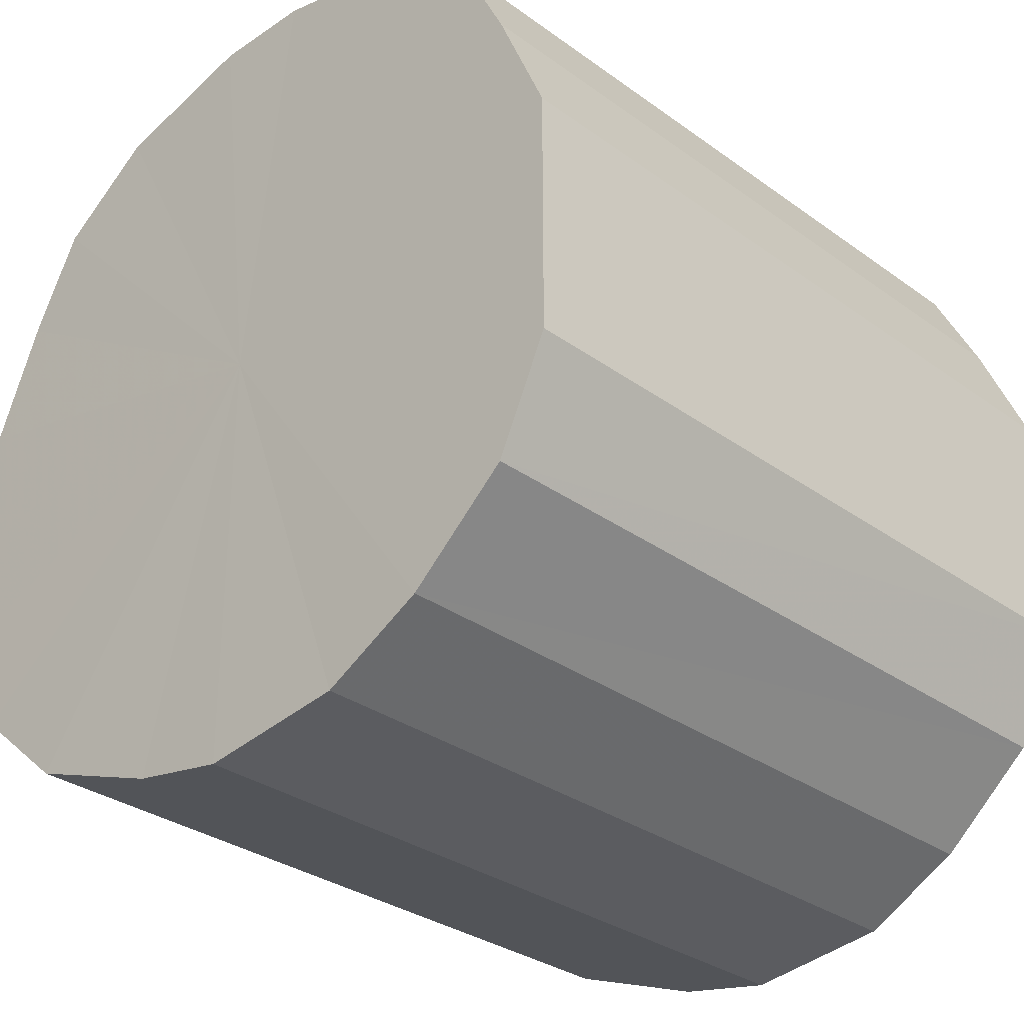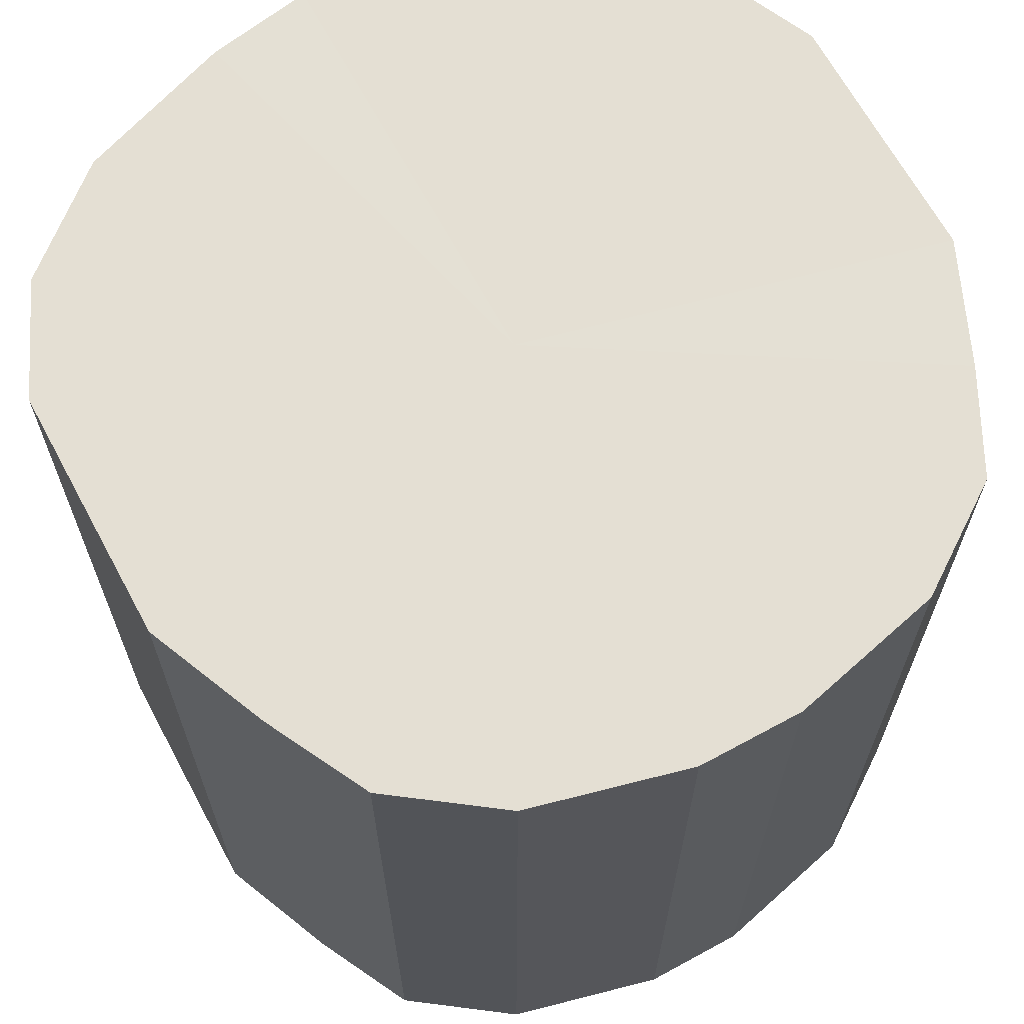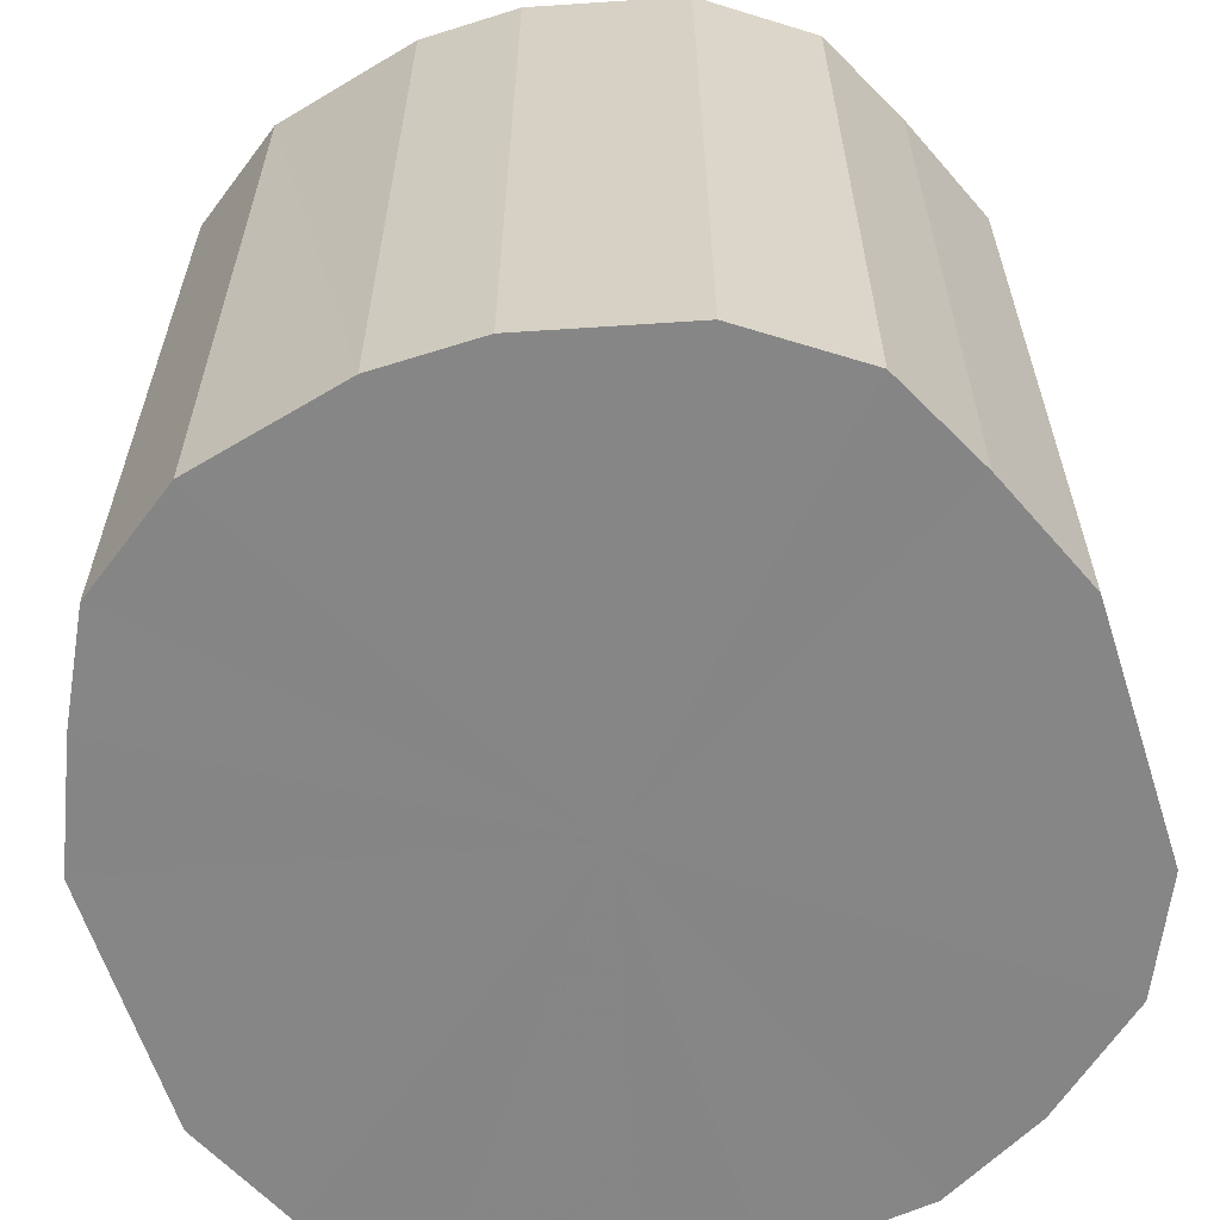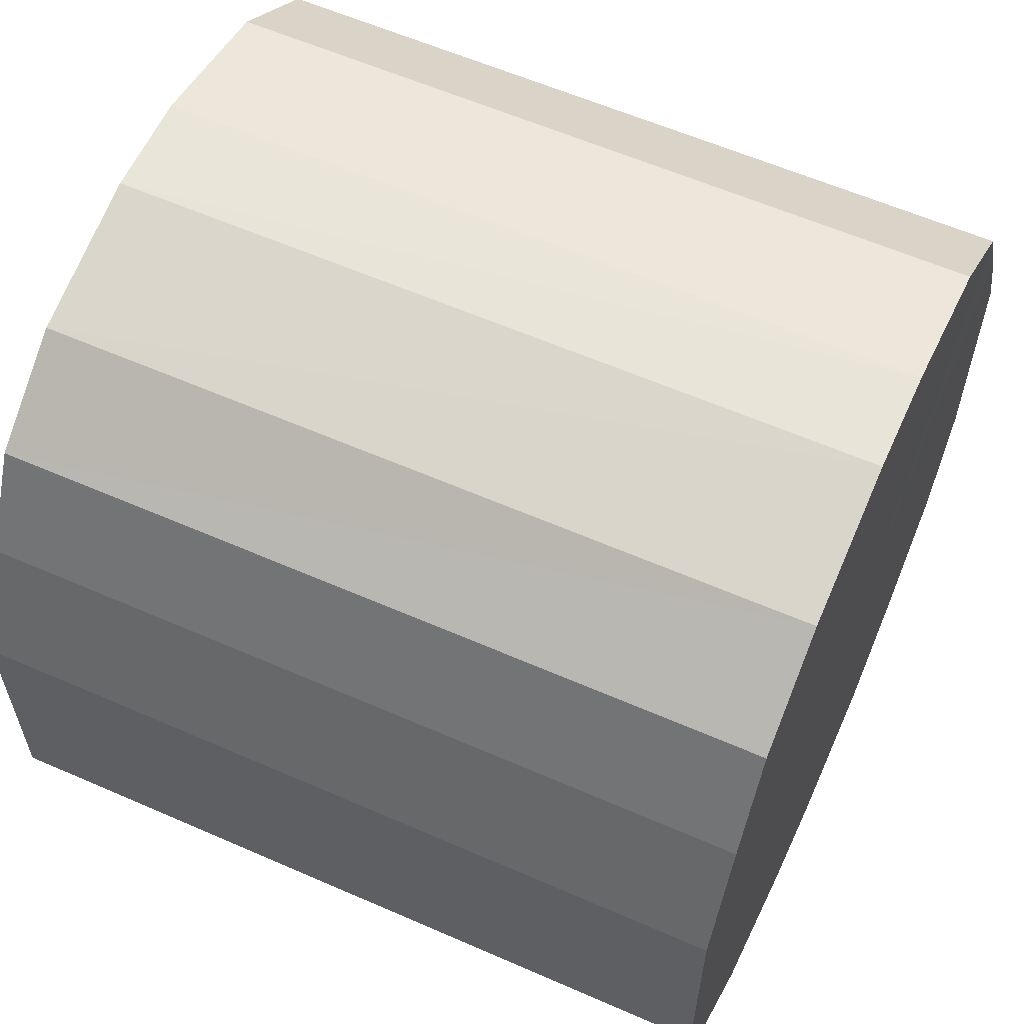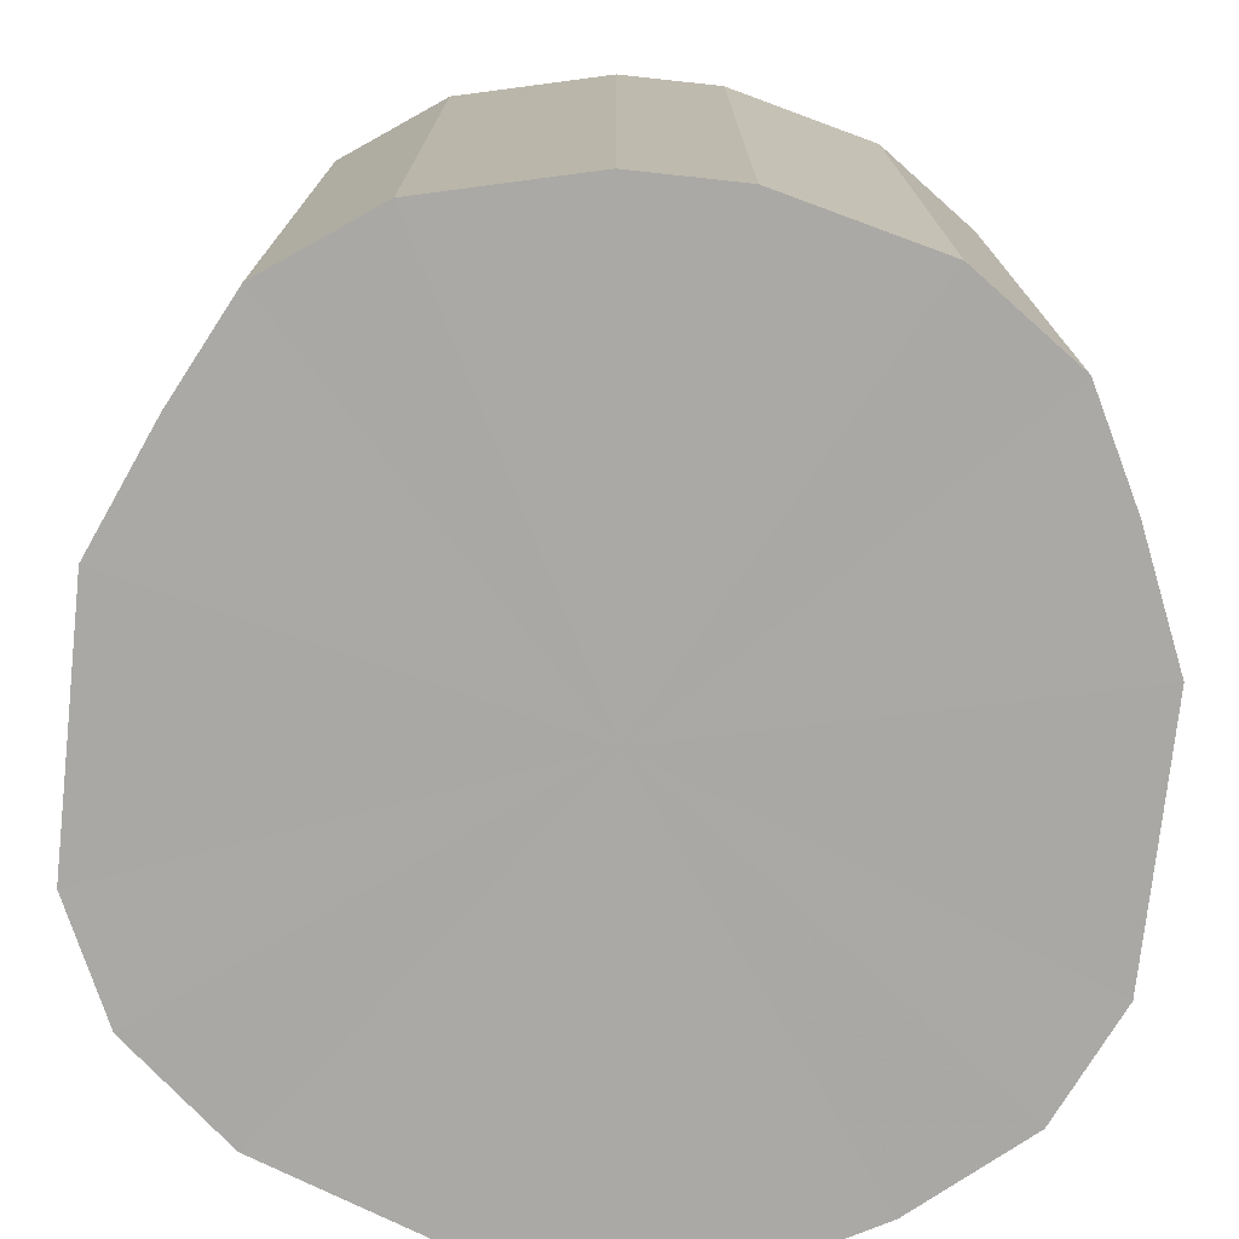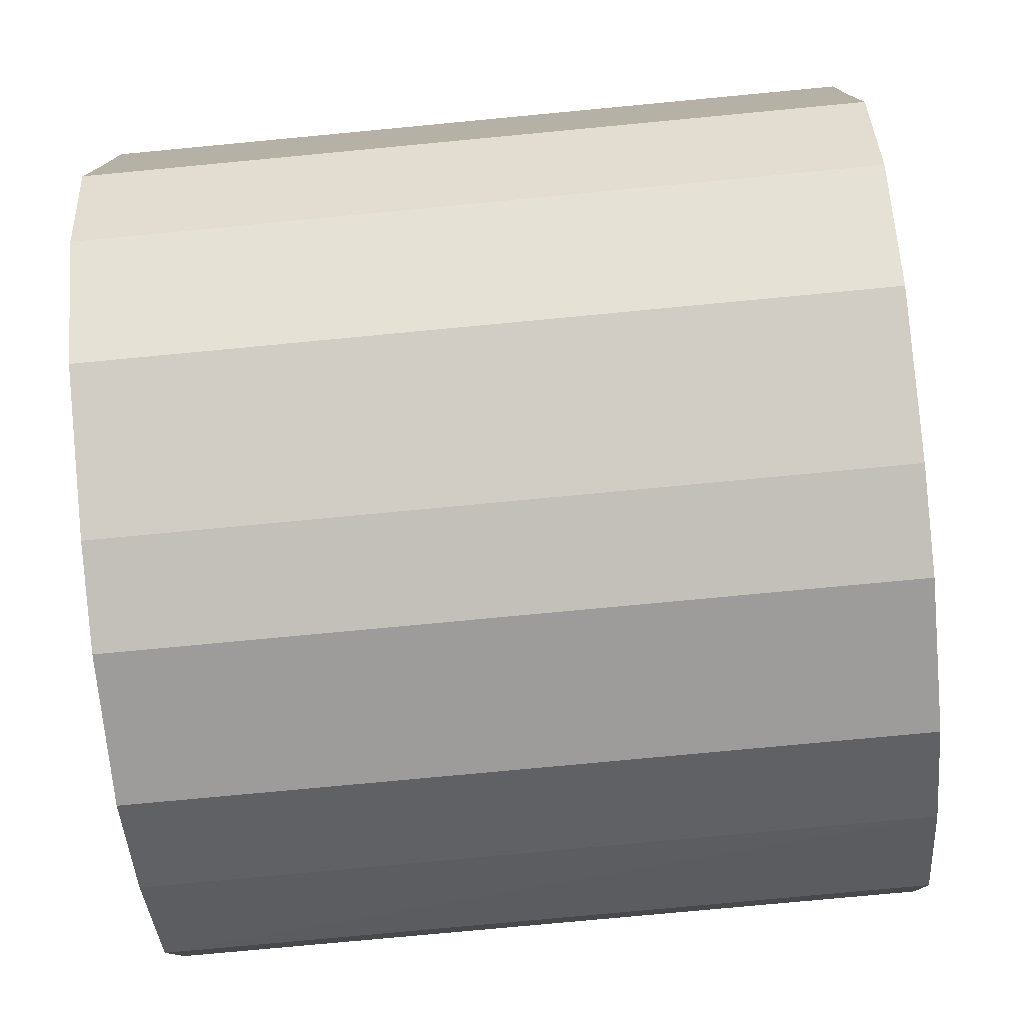
<metadata>
{"format":"obj","ext":"obj","renderer":"f3d","projection":"perspective","resolution":1024,"background":"white","views":[{"elev":-31.1,"azim":44.1,"up":"+Z"},{"elev":66.5,"azim":-28.2,"up":"+Y"},{"elev":-62.0,"azim":17.7,"up":"+Y"},{"elev":59.7,"azim":-65.8,"up":"+Z"},{"elev":-75.3,"azim":-6.3,"up":"+Y"},{"elev":-77.2,"azim":-84.6,"up":"+Z"}]}
</metadata>
<code>
o 24213
v 2229 1860 7.4
v 2229 1860 7.404
v 2229 1860 7.4
v 2229 1860 7.415
v 2229 1860 7.404
v 2229 1860 7.404
v 2229 1860 7.404
v 2229 1860 7.432
v 2229 1860 7.415
v 2229 1860 7.415
v 2229 1860 7.415
v 2229 1860 7.453
v 2229 1860 7.432
v 2229 1860 7.432
v 2229 1860 7.432
v 2229 1860 7.478
v 2229 1860 7.453
v 2229 1860 7.453
v 2229 1860 7.453
v 2229 1860 7.503
v 2229 1860 7.478
v 2229 1860 7.478
v 2229 1860 7.478
v 2229 1860 7.526
v 2229 1860 7.503
v 2229 1860 7.503
v 2229 1860 7.503
v 2229 1860 7.546
v 2229 1860 7.526
v 2229 1860 7.526
v 2229 1860 7.526
v 2229 1860 7.56
v 2229 1860 7.546
v 2229 1860 7.546
v 2229 1860 7.546
v 2229 1860 7.567
v 2229 1860 7.56
v 2229 1860 7.56
v 2229 1860 7.56
v 2229 1860 7.567
v 2229 1860 7.567
v 2229 1860 7.567
v 2229 1860 7.4
v 2229 1860 7.404
v 2229 1860 7.404
v 2229 1860 7.415
v 2229 1860 7.415
v 2229 1860 7.404
v 2229 1860 7.4
v 2229 1860 7.415
v 2229 1860 7.404
v 2229 1860 7.432
v 2229 1860 7.432
v 2229 1860 7.432
v 2229 1860 7.415
v 2229 1860 7.453
v 2229 1860 7.432
v 2229 1860 7.453
v 2229 1860 7.453
v 2229 1860 7.478
v 2229 1860 7.453
v 2229 1860 7.503
v 2229 1860 7.478
v 2229 1860 7.478
v 2229 1860 7.478
v 2229 1860 7.526
v 2229 1860 7.503
v 2229 1860 7.546
v 2229 1860 7.526
v 2229 1860 7.503
v 2229 1860 7.503
v 2229 1860 7.56
v 2229 1860 7.546
v 2229 1860 7.567
v 2229 1860 7.56
v 2229 1860 7.526
v 2229 1860 7.526
v 2229 1860 7.567
v 2229 1860 7.567
v 2229 1860 7.56
v 2229 1860 7.567
v 2229 1860 7.546
v 2229 1860 7.546
v 2229 1860 7.56
v 2229 1860 7.484
v 2229 1860 7.404
v 2229 1860 7.4
v 2229 1860 7.415
v 2229 1860 7.404
v 2229 1860 7.432
v 2229 1860 7.415
v 2229 1860 7.453
v 2229 1860 7.432
v 2229 1860 7.478
v 2229 1860 7.453
v 2229 1860 7.503
v 2229 1860 7.478
v 2229 1860 7.526
v 2229 1860 7.503
v 2229 1860 7.546
v 2229 1860 7.526
v 2229 1860 7.56
v 2229 1860 7.546
v 2229 1860 7.567
v 2229 1860 7.56
v 2229 1860 7.567
v 2229 1860 7.484
v 2229 1860 7.4
v 2229 1860 7.404
v 2229 1860 7.404
v 2229 1860 7.415
v 2229 1860 7.415
v 2229 1860 7.432
v 2229 1860 7.432
v 2229 1860 7.453
v 2229 1860 7.453
v 2229 1860 7.478
v 2229 1860 7.478
v 2229 1860 7.503
v 2229 1860 7.503
v 2229 1860 7.526
v 2229 1860 7.526
v 2229 1860 7.546
v 2229 1860 7.546
v 2229 1860 7.56
v 2229 1860 7.56
v 2229 1860 7.567
v 2229 1860 7.567
f 1 2 3
f 2 4 5
f 6 1 7
f 4 8 9
f 10 6 11
f 8 12 13
f 14 10 15
f 12 16 17
f 18 14 19
f 16 20 21
f 22 18 23
f 20 24 25
f 26 22 27
f 24 28 29
f 30 26 31
f 28 32 33
f 34 30 35
f 32 36 37
f 38 34 39
f 36 40 41
f 40 38 42
f 43 44 45
f 45 46 47
f 48 49 43
f 50 51 48
f 47 52 53
f 54 55 50
f 56 57 54
f 53 58 59
f 60 61 56
f 62 63 60
f 59 64 65
f 66 67 62
f 68 69 66
f 65 70 71
f 72 73 68
f 74 75 72
f 71 76 77
f 78 79 74
f 80 81 78
f 77 82 83
f 83 84 80
f 85 86 87
f 85 88 86
f 85 87 89
f 85 90 88
f 85 89 91
f 85 92 90
f 85 91 93
f 85 94 92
f 85 93 95
f 85 96 94
f 85 95 97
f 85 98 96
f 85 97 99
f 85 100 98
f 85 99 101
f 85 102 100
f 85 101 103
f 85 104 102
f 85 103 105
f 85 106 104
f 85 105 106
f 107 108 109
f 107 110 108
f 107 109 111
f 107 112 110
f 107 111 113
f 107 114 112
f 107 113 115
f 107 116 114
f 107 115 117
f 107 118 116
f 107 117 119
f 107 120 118
f 107 119 121
f 107 122 120
f 107 121 123
f 107 124 122
f 107 123 125
f 107 126 124
f 107 125 127
f 107 128 126
f 107 127 128

</code>
